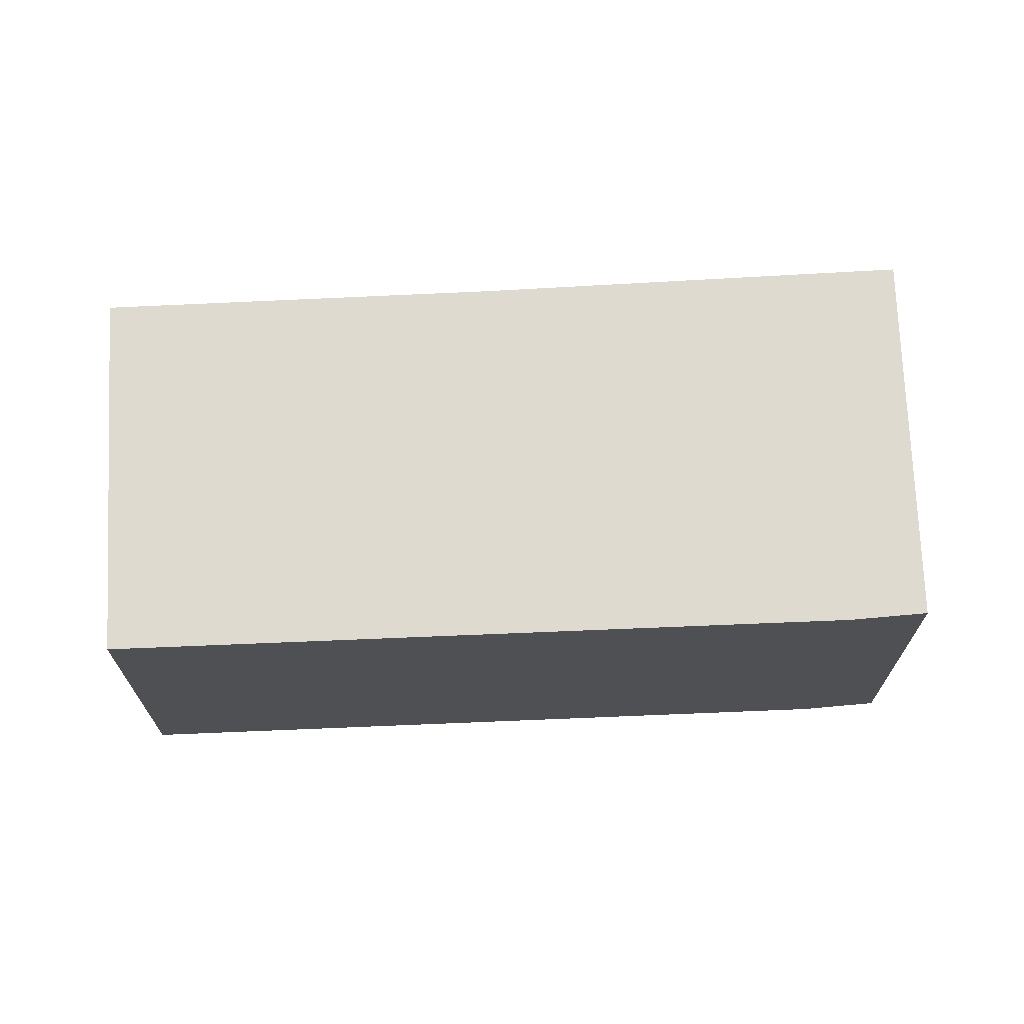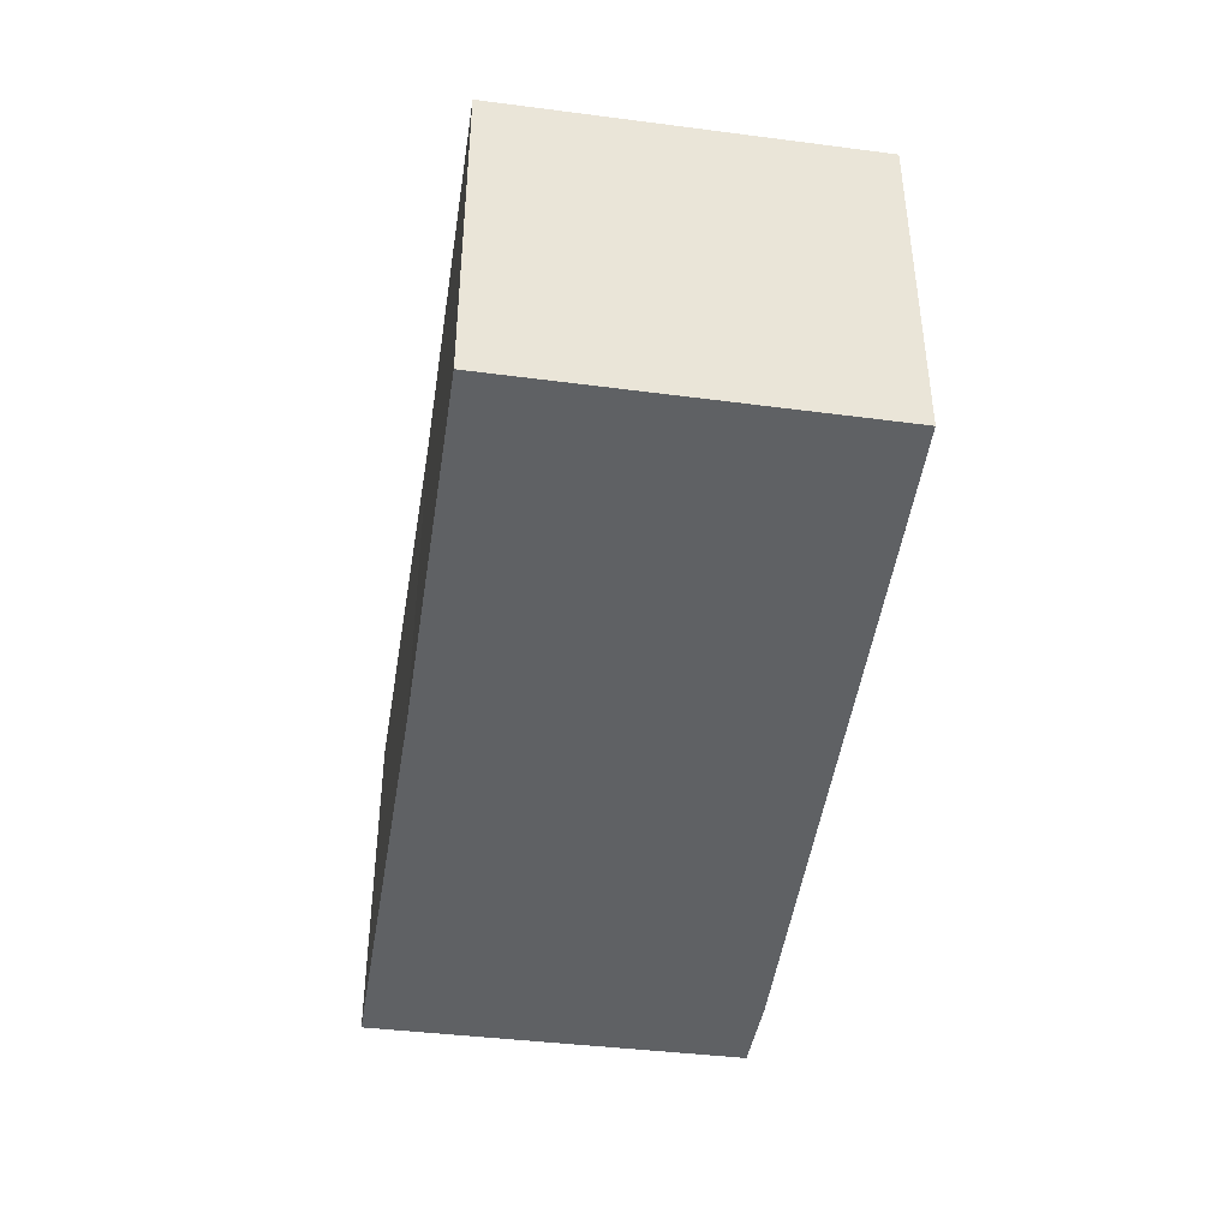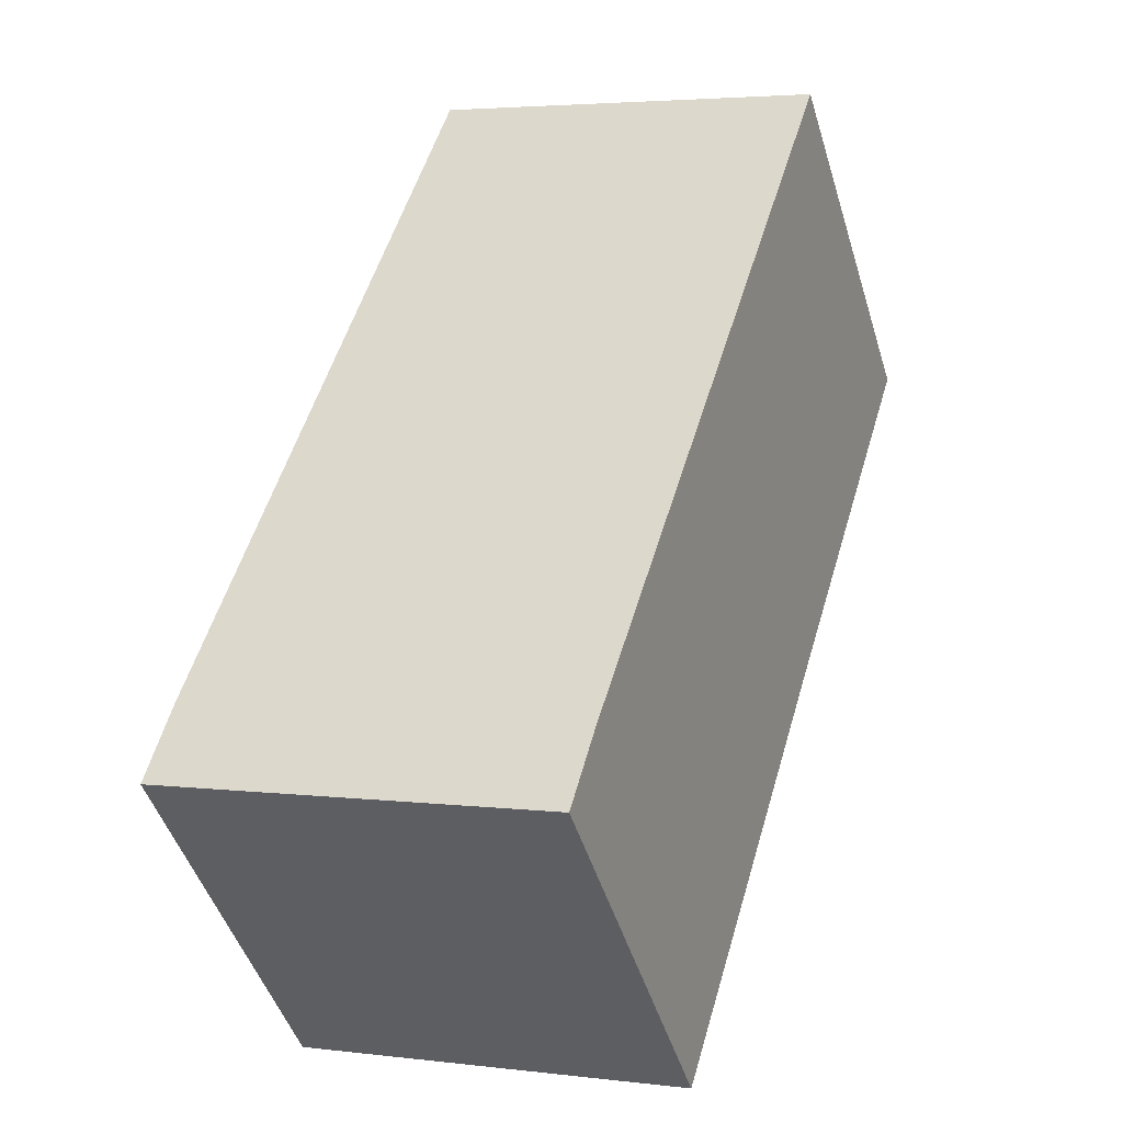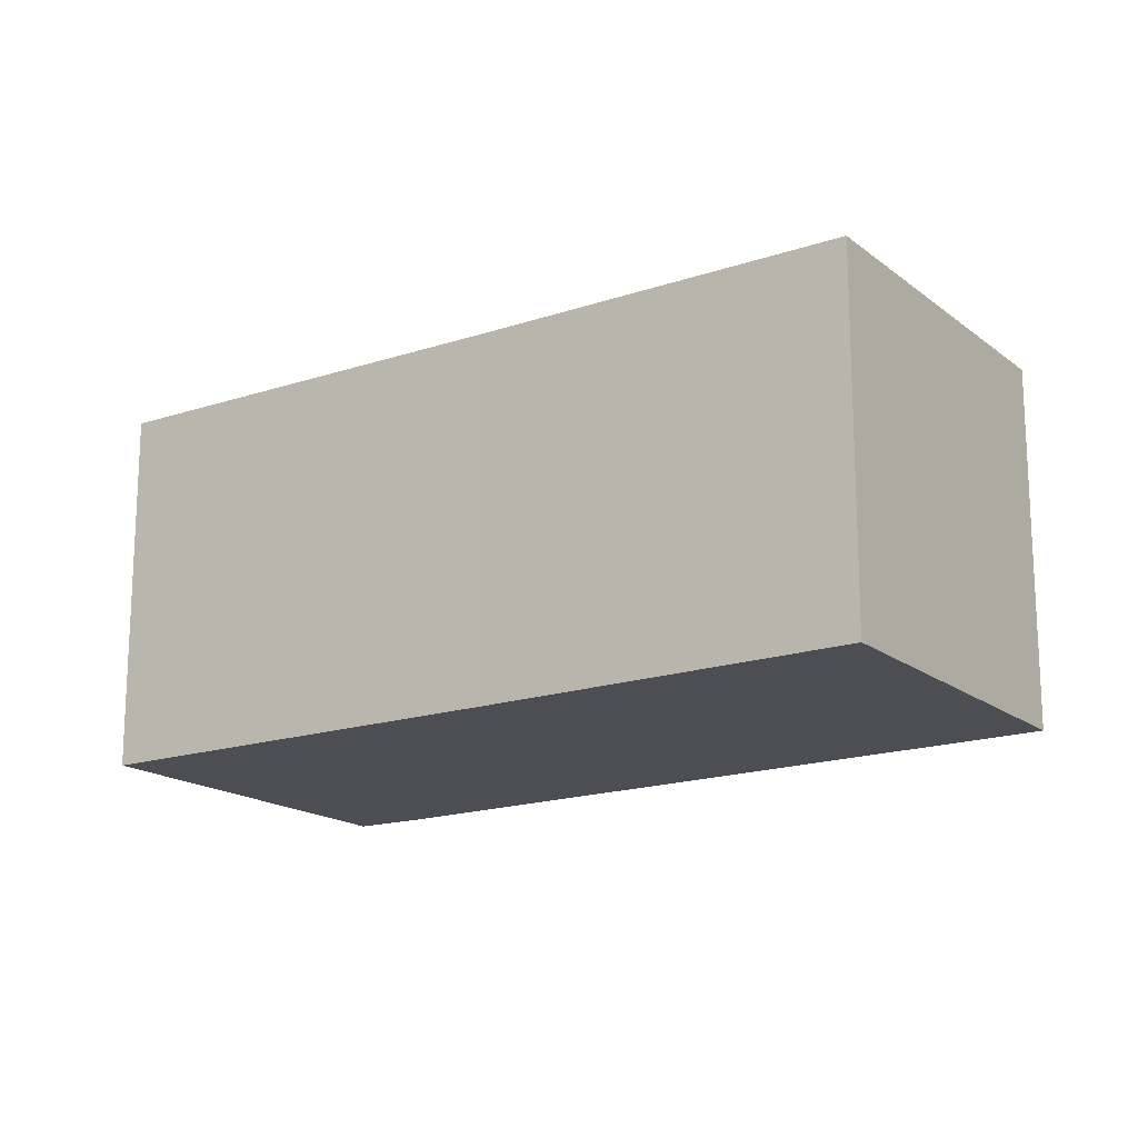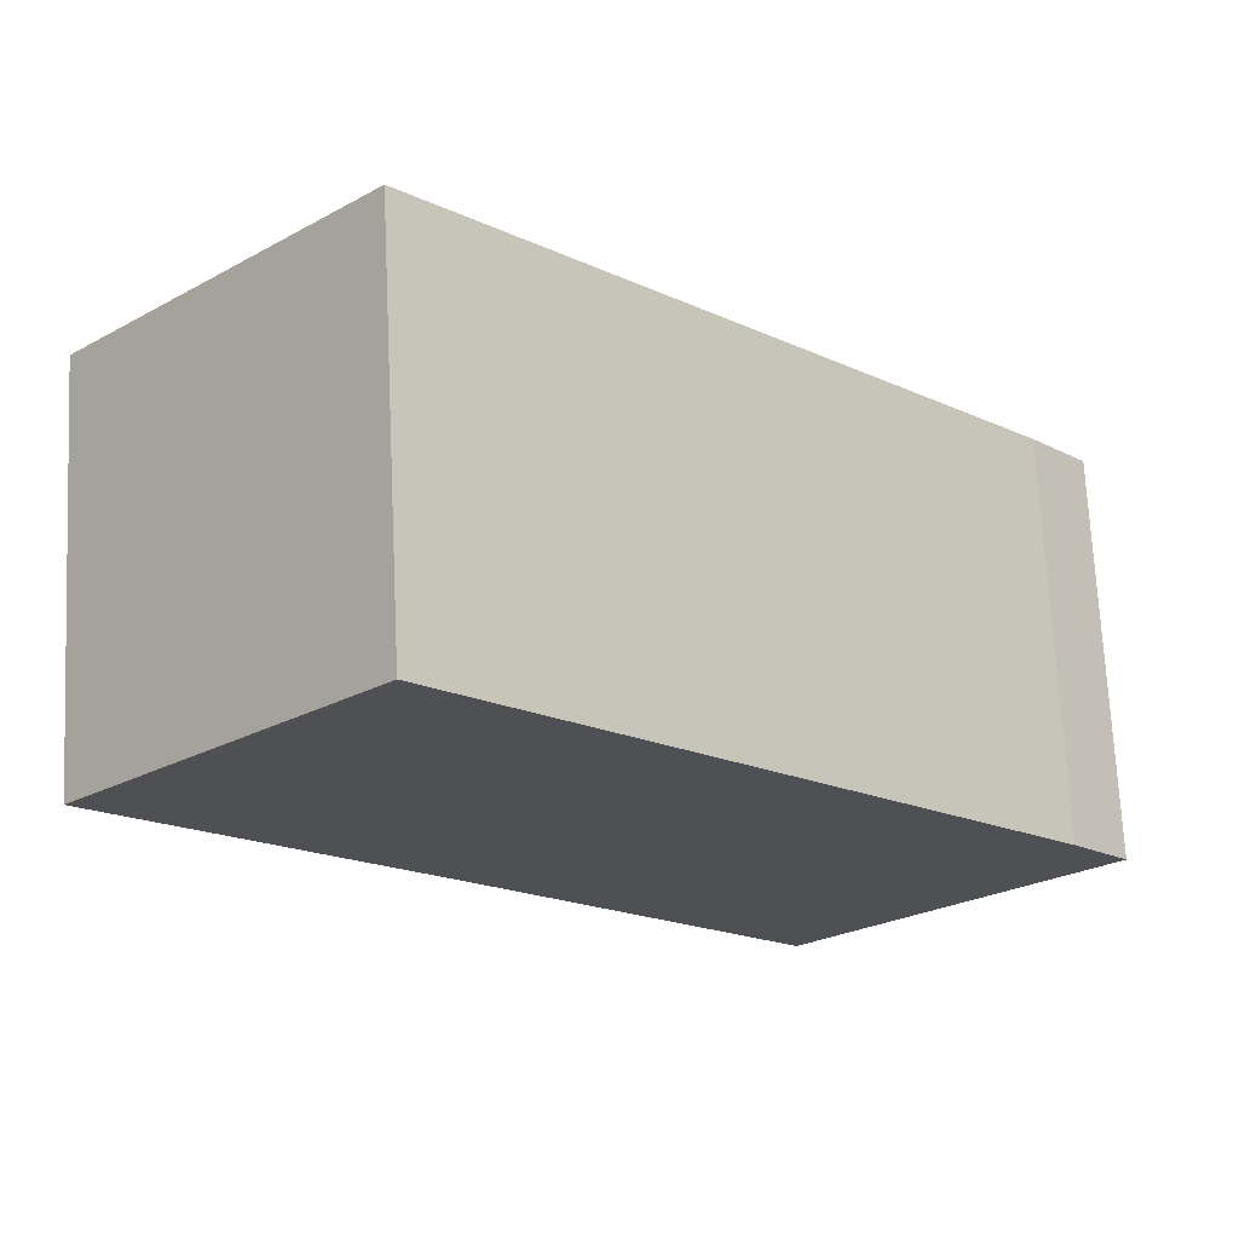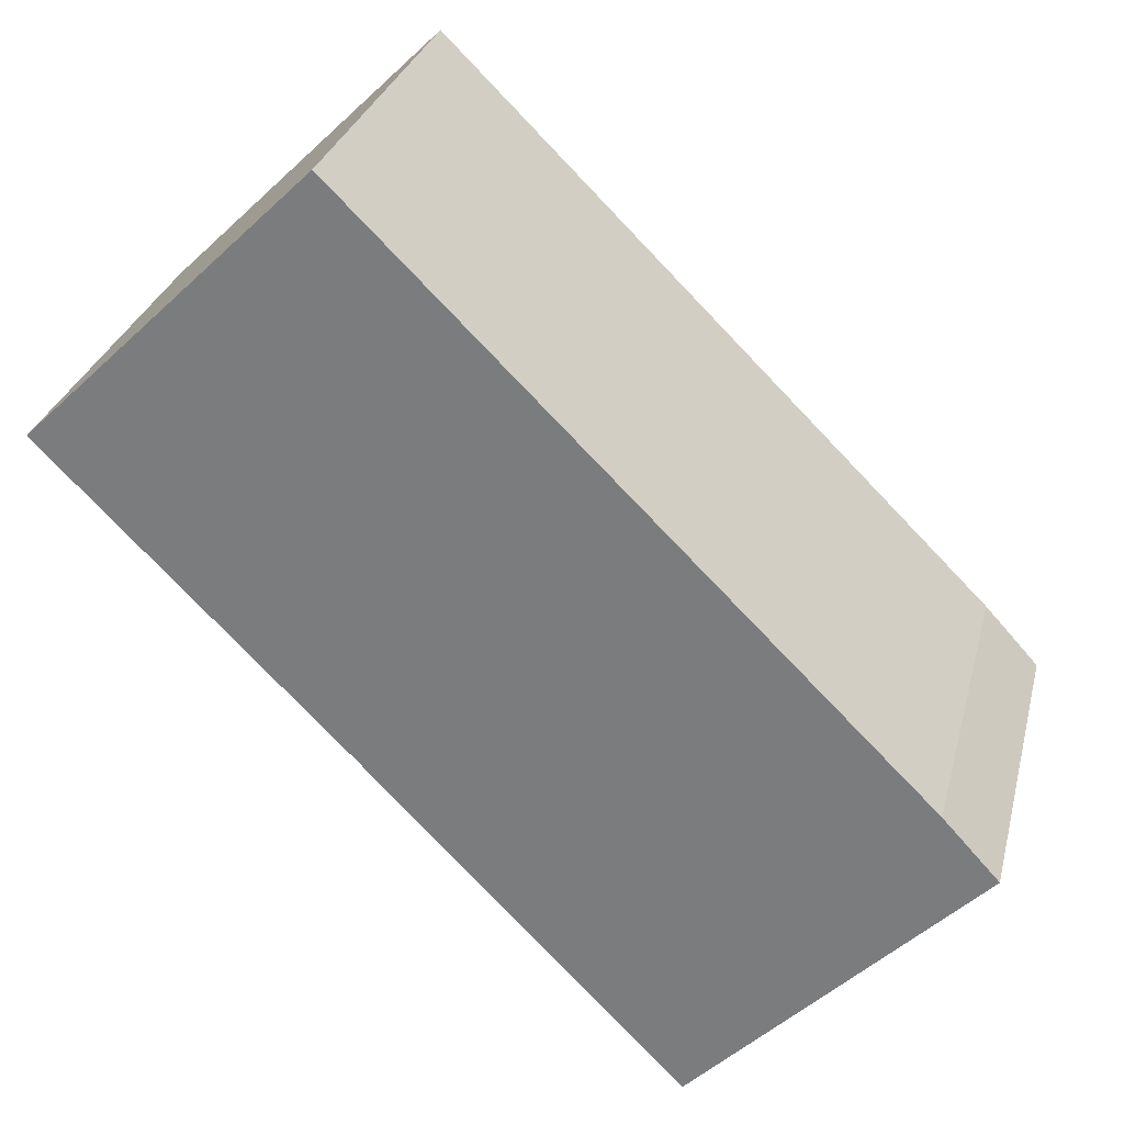
<metadata>
{"format":"obj","ext":"obj","renderer":"f3d","projection":"perspective","resolution":1024,"background":"white","views":[{"elev":70.8,"azim":42.5,"up":"+Y"},{"elev":-45.8,"azim":-53.1,"up":"+Y"},{"elev":3.7,"azim":112.7,"up":"+Z"},{"elev":-17.3,"azim":-100.7,"up":"+Y"},{"elev":70.8,"azim":-2.8,"up":"+Z"},{"elev":28.7,"azim":13.6,"up":"+Z"}]}
</metadata>
<code>
v  2.266 3.113 2.223
v  2.358 3.113 -2.379
v  0 3.113 1.906e-16
v  6.746 3.113 -2.236
v  4.931 3.113 -5.031
v  7.192 3.113 -2.726
v  7.192 1.669e-16 -2.726
v  4.931 3.081e-16 -5.031
v  2.358 1.457e-16 -2.379
v  0 0 0
v  2.266 -1.361e-16 2.223
v  6.746 1.369e-16 -2.236
g defaultobject
f 1 2 3
f 2 1 4
f 2 4 5
f 5 4 6
f 7 5 6
f 5 7 8
f 8 2 5
f 2 8 9
f 2 9 3
f 3 9 10
f 10 1 3
f 1 10 11
f 11 4 1
f 4 11 12
f 12 6 4
f 6 12 7
f 9 11 10
f 11 9 12
f 12 9 8
f 12 8 7

</code>
